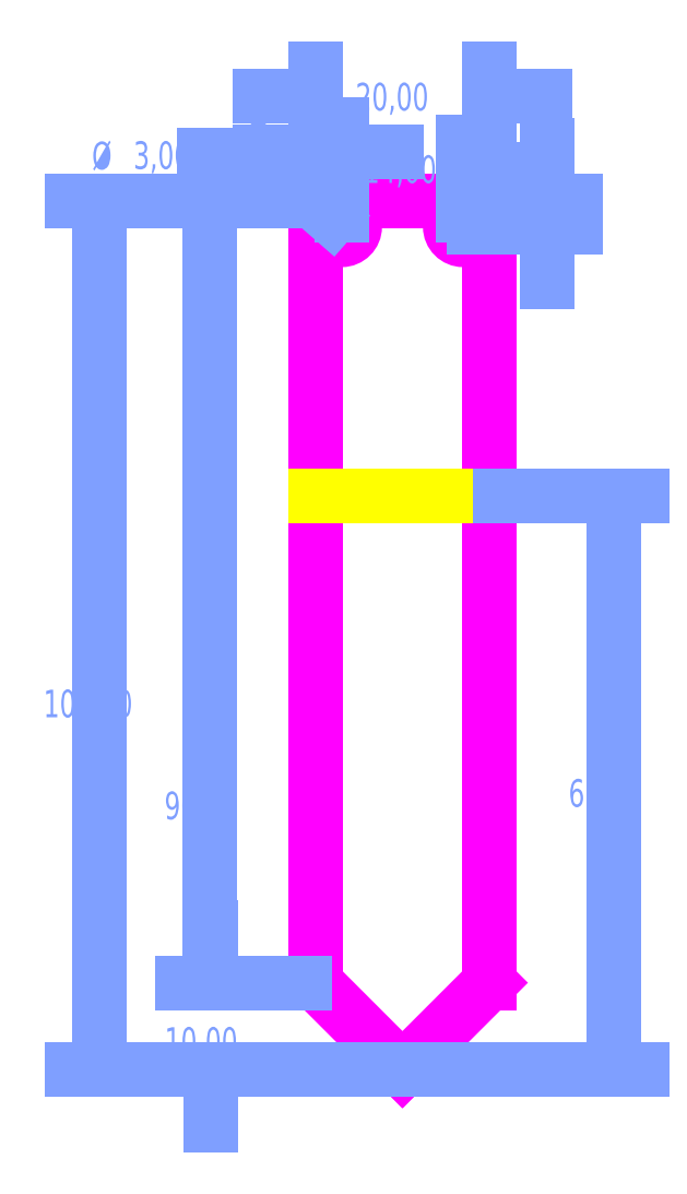
<metadata>
{"format":"dxf","ext":"dxf","renderer":"ezdxf+matplotlib","layout":"modelspace","background":"white","min_lineweight":24,"dpi":150}
</metadata>
<code>
0
SECTION
2
ENTITIES
0
CIRCLE
8
KEEP_OUT
10
120
20
229.2
30
0
40
1.5
0
LINE
8
KEEP_OUT
10
123
20
232.2
30
0
11
103
21
232.2
31
0
0
LINE
8
KEEP_OUT
10
123
20
142.2
30
0
11
123
21
232.2
31
0
0
LINE
8
KEEP_OUT
10
113
20
132.2
30
0
11
123
21
142.2
31
0
0
LINE
8
KEEP_OUT
10
103
20
142.2
30
0
11
113
21
132.2
31
0
0
LINE
8
KEEP_OUT
10
103
20
232.2
30
0
11
103
21
142.2
31
0
0
CIRCLE
8
KEEP_OUT
10
106
20
229.2
30
0
40
1.5
0
LINE
8
TOP_OVERLAY
10
103
20
198.2
30
0
11
123
21
198.2
31
0
0
DIMENSION
8
DIMENSIONS
2
_D
10
137.4
20
198.2
30
0
11
137.4
21
164
31
0
70
   160
1
<>
71
     2
42
-1
3
SLDDIMSTYLE0
13
113
23
132.2
33
0
14
123
24
198.2
34
0
50
90
0
DIMENSION
8
DIMENSIONS
2
_D_1
10
78.11
20
132.2
30
0
11
78.11
21
174.3
31
0
70
   160
1
<>
71
     2
42
-1
3
SLDDIMSTYLE0
13
103
23
232.2
33
0
14
113
24
132.2
34
0
50
90
0
DIMENSION
8
DIMENSIONS
2
_D_2
10
107.1
20
228.2
30
0
11
83.74
21
237.4
31
0
70
   163
1
<>
71
     1
42
-1
3
SLDDIMSTYLE1
15
104.9
25
230.2
35
0
40
0
0
DIMENSION
8
DIMENSIONS
2
_D_3
10
103
20
244.2
30
0
11
112.9
21
244.2
31
0
70
   160
1
<>
71
     2
42
-1
3
SLDDIMSTYLE2
13
123
23
232.2
33
0
14
103
24
232.2
34
0
0
DIMENSION
8
DIMENSIONS
2
_D_4
10
90.89
20
132.2
30
0
11
90.89
21
135.5
31
0
70
   160
1
<>
71
     2
42
-1
3
SLDDIMSTYLE2
13
103
23
142.2
33
0
14
113
24
132.2
34
0
50
90
0
DIMENSION
8
DIMENSIONS
2
_D_5
10
90.86
20
142.2
30
0
11
90.86
21
162.6
31
0
70
   160
1
<>
71
     2
42
-1
3
SLDDIMSTYLE0
13
103
23
232.2
33
0
14
103
24
142.2
34
0
50
90
0
DIMENSION
8
DIMENSIONS
2
_D_6
10
120
20
235.8
30
0
11
113.8
21
235.8
31
0
70
   160
1
<>
71
     2
42
-1
3
SLDDIMSTYLE2
13
106
23
229.2
33
0
14
120
24
229.2
34
0
0
DIMENSION
8
DIMENSIONS
2
_D_7
10
103
20
237.8
30
0
11
104
21
237.8
31
0
70
   160
1
<>
71
     2
42
-1
3
SLDDIMSTYLE2
13
106
23
229.2
33
0
14
103
24
232.2
34
0
0
DIMENSION
8
DIMENSIONS
2
_D_8
10
129.7
20
232.2
30
0
11
129.7
21
230.8
31
0
70
   160
1
<>
71
     2
42
-1
3
SLDDIMSTYLE2
13
120
23
229.2
33
0
14
123
24
232.2
34
0
50
90
0
ENDSEC
0
EOF

</code>
